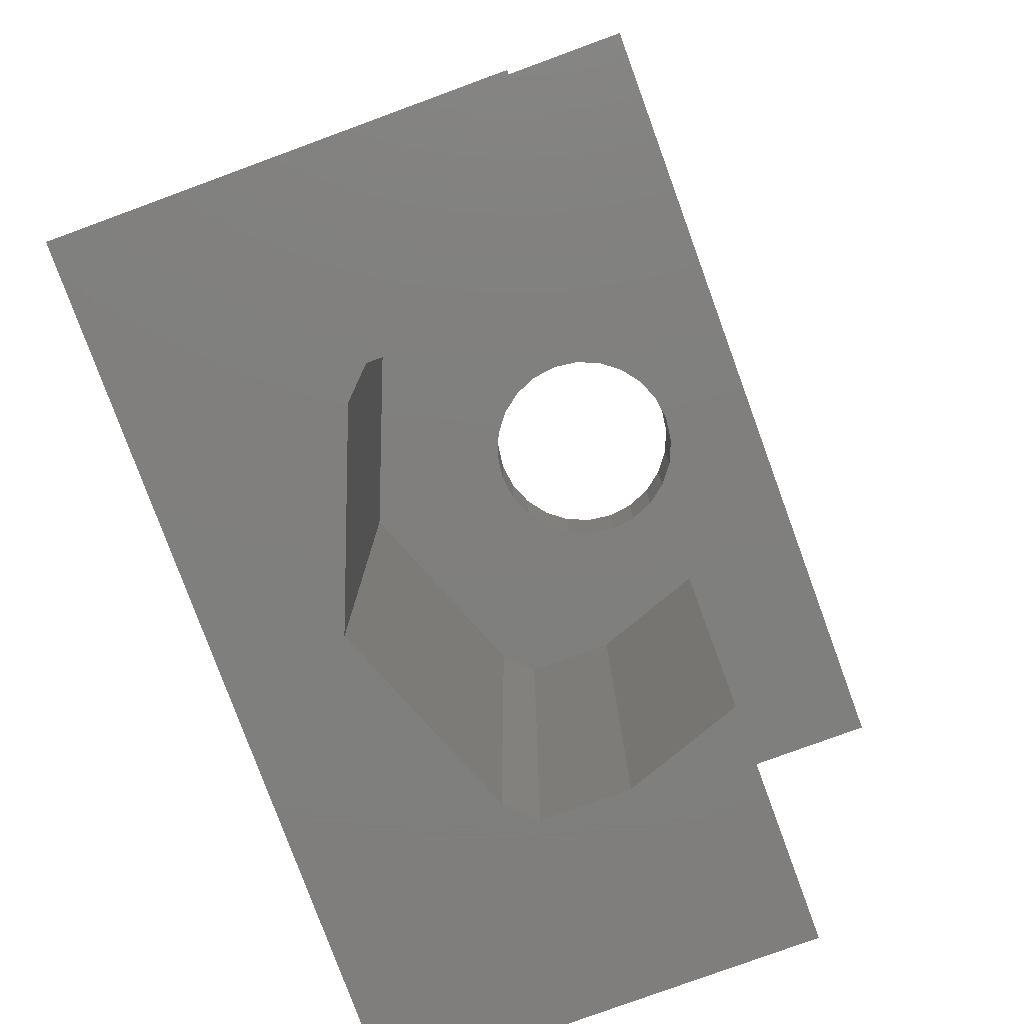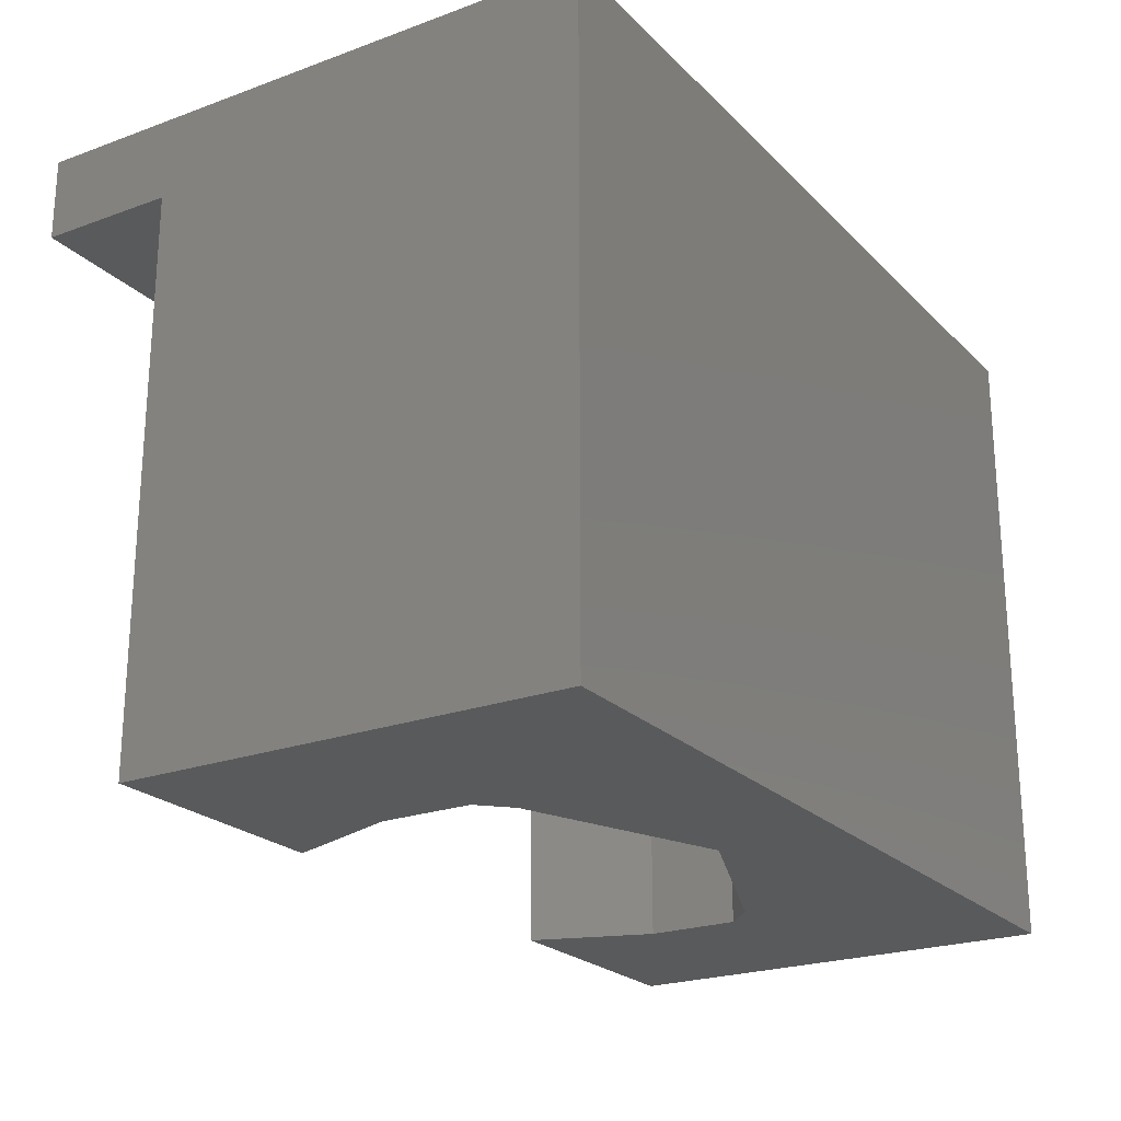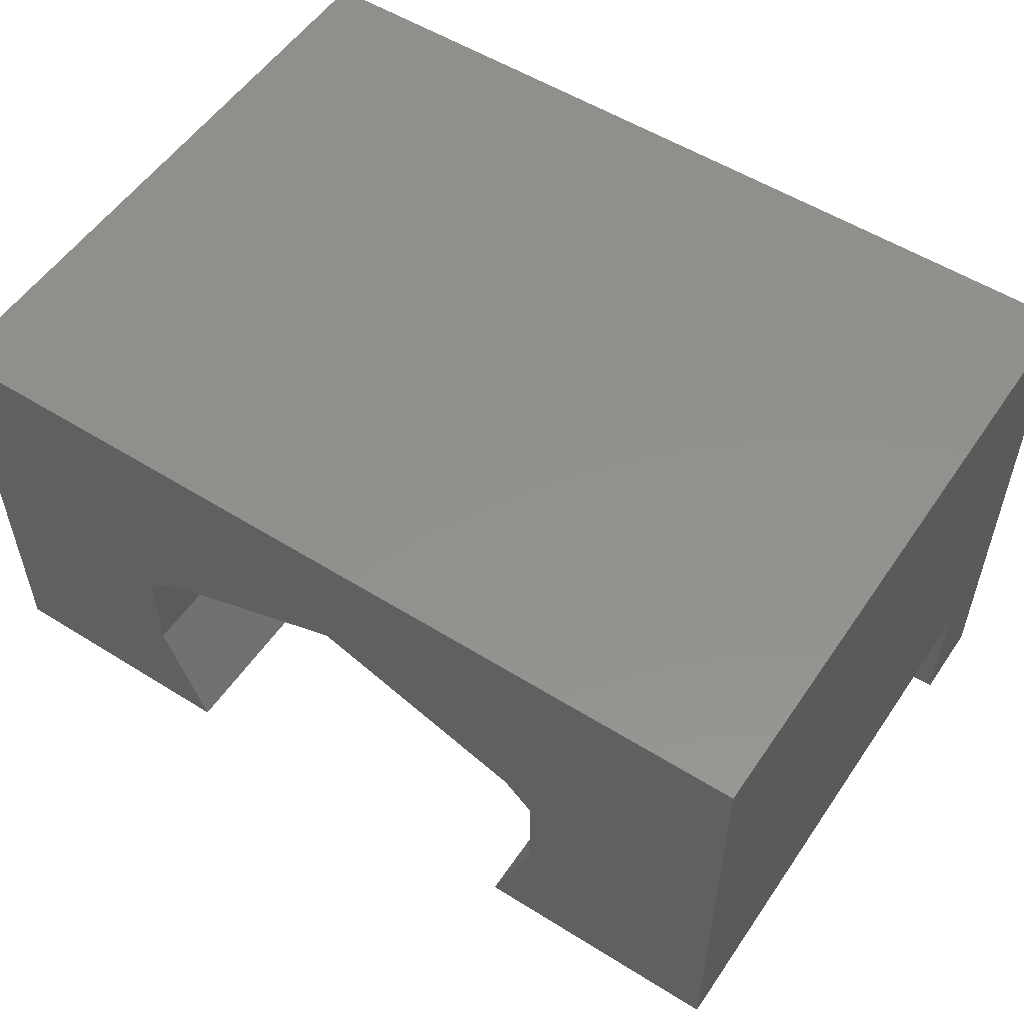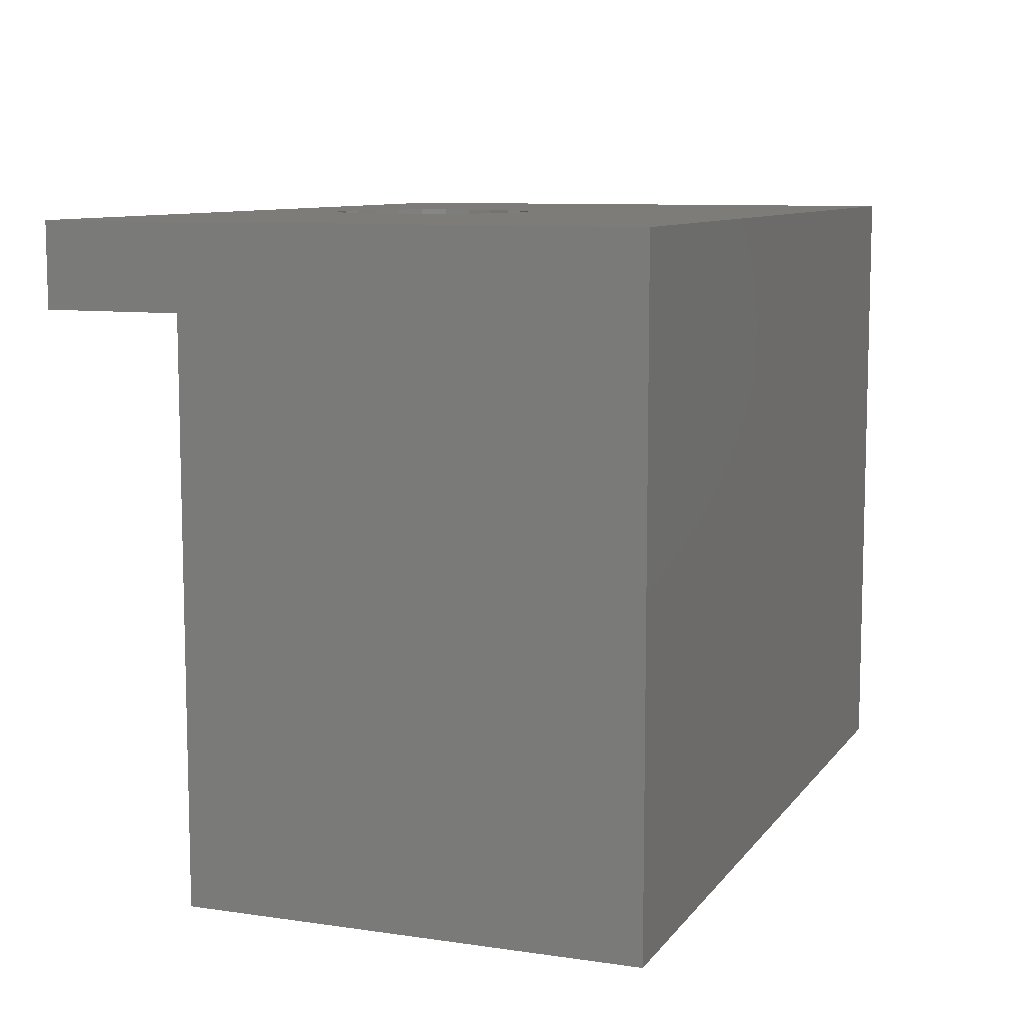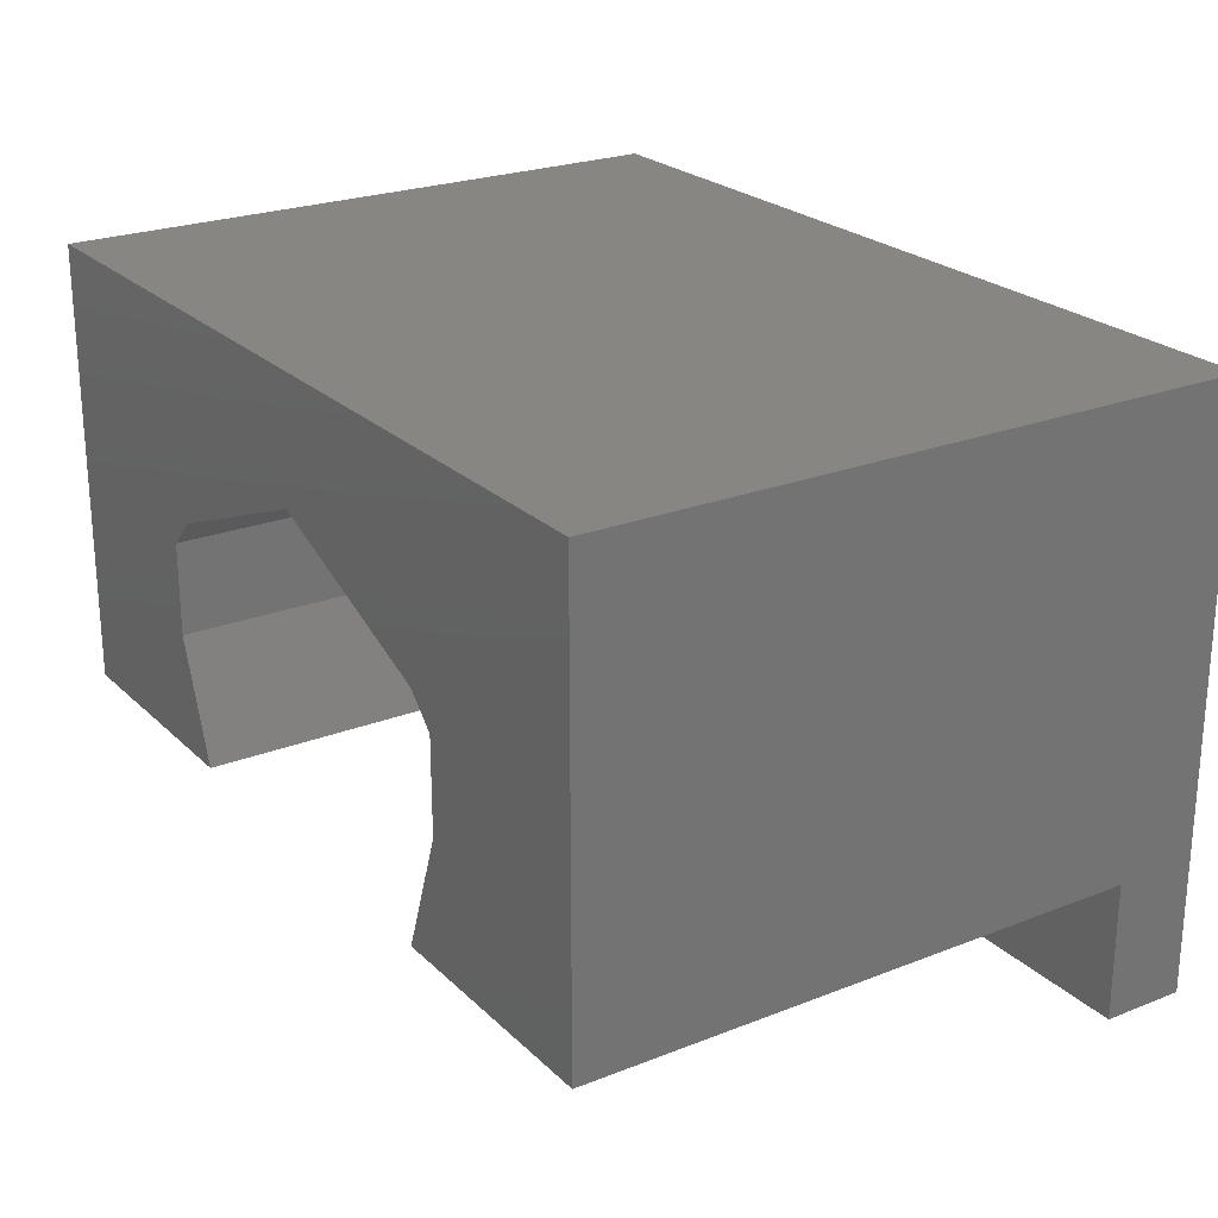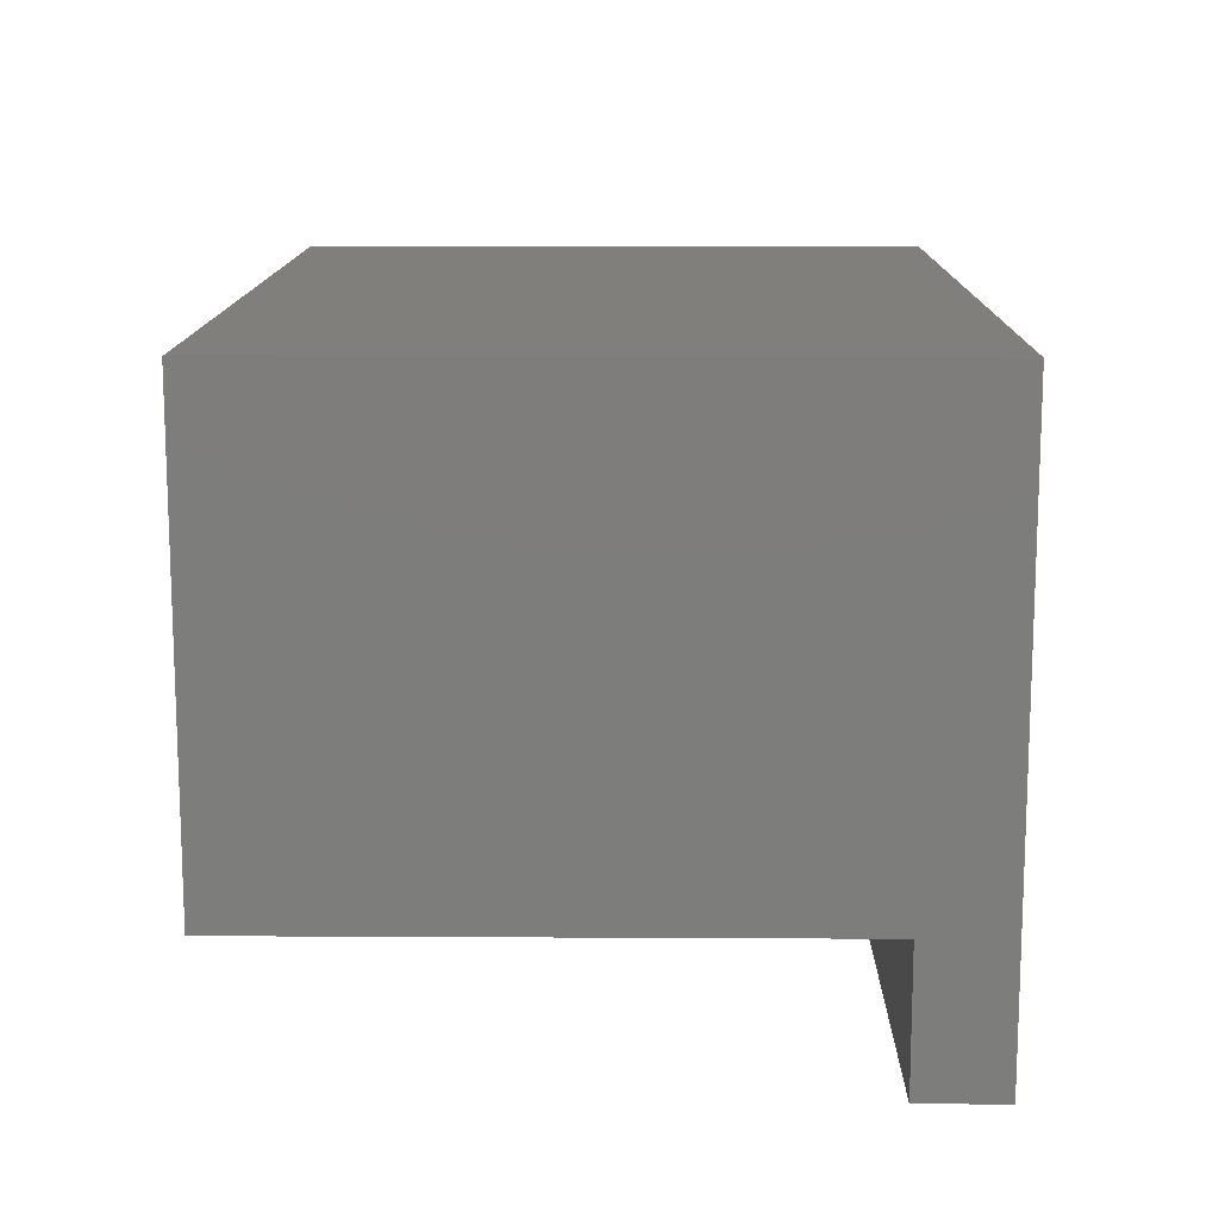
<metadata>
{"format":"stl","ext":"stl","renderer":"f3d","projection":"perspective","resolution":1024,"background":"white","views":[{"elev":-79.2,"azim":-69.9,"up":"+Z"},{"elev":-22.8,"azim":122.0,"up":"+Z"},{"elev":54.2,"azim":-146.4,"up":"+Y"},{"elev":9.1,"azim":111.1,"up":"+Z"},{"elev":23.7,"azim":-123.3,"up":"+Y"},{"elev":13.2,"azim":-89.3,"up":"+Y"}]}
</metadata>
<code>
# stl→obj: 78 verts, 156 faces
v 111.3 290.3 663.6
v 111.1 289.7 661.6
v 111.1 289.7 663.6
v 111.3 290.3 661.6
v 110.7 289.2 661.6
v 110.7 289.2 663.6
v 109.6 293.4 663.6
v 108.9 293.5 661.6
v 109.6 293.4 661.6
v 108.9 293.5 663.6
v 110.2 293.1 663.6
v 110.2 293.1 661.6
v 111.4 291 663.6
v 111.4 291 661.6
v 110.7 292.7 663.6
v 110.7 292.7 661.6
v 110.2 288.8 663.6
v 110.2 288.8 661.6
v 111.3 291.6 663.6
v 111.3 291.6 661.6
v 111.1 292.2 663.6
v 111.1 292.2 661.6
v 108.9 288.5 663.6
v 109.6 288.6 661.6
v 108.9 288.5 661.6
v 109.6 288.6 663.6
v 103.2 292.3 647.9
v 103.2 294.6 661.6
v 103.2 292.3 661.6
v 103.2 294.6 647.9
v 107.7 288.8 663.6
v 108.3 288.6 661.6
v 107.7 288.8 661.6
v 108.3 288.6 663.6
v 107.7 293.1 663.6
v 107.2 292.7 661.6
v 107.7 293.1 661.6
v 107.2 292.7 663.6
v 104.3 289.4 647.9
v 98.27 289.4 661.6
v 98.27 289.4 647.9
v 104.3 289.4 661.6
v 108.9 297.3 661.6
v 103.9 295.3 647.9
v 108.9 297.3 647.9
v 103.9 295.3 661.6
v 98.27 300.3 663.6
v 98.27 286.1 661.6
v 98.27 286.1 663.6
v 98.27 300.3 647.9
v 107.2 289.2 663.6
v 107.2 289.2 661.6
v 119.6 289.4 661.6
v 119.6 286.1 663.6
v 119.6 286.1 661.6
v 119.6 300.3 663.6
v 119.6 289.4 647.9
v 119.6 300.3 647.9
v 108.3 293.4 663.6
v 108.3 293.4 661.6
v 106.4 291 661.6
v 106.5 290.3 663.6
v 106.5 290.3 661.6
v 106.4 291 663.6
v 106.8 292.2 663.6
v 106.8 292.2 661.6
v 106.8 289.7 663.6
v 106.8 289.7 661.6
v 106.5 291.6 661.6
v 113.9 295.3 661.6
v 113.6 289.4 661.6
v 114.6 292.3 661.6
v 114.6 294.6 661.6
v 106.5 291.6 663.6
v 114.6 292.3 647.9
v 114.6 294.6 647.9
v 113.6 289.4 647.9
v 113.9 295.3 647.9
f 1 2 3
f 2 1 4
f 3 5 6
f 5 3 2
f 7 8 9
f 8 7 10
f 11 9 12
f 9 11 7
f 13 4 1
f 4 13 14
f 15 12 16
f 12 15 11
f 17 5 18
f 5 17 6
f 19 14 13
f 14 19 20
f 21 20 19
f 20 21 22
f 15 22 21
f 22 15 16
f 23 24 25
f 24 23 26
f 26 18 24
f 18 26 17
f 27 28 29
f 28 27 30
f 31 32 33
f 32 31 34
f 35 36 37
f 36 35 38
f 39 40 41
f 40 39 42
f 43 44 45
f 44 43 46
f 47 48 49
f 48 47 40
f 40 47 41
f 41 47 50
f 51 33 52
f 33 51 31
f 53 54 55
f 54 53 56
f 56 53 57
f 56 57 58
f 59 37 60
f 37 59 35
f 61 62 63
f 62 61 64
f 39 29 42
f 29 39 27
f 36 65 66
f 65 36 38
f 63 67 68
f 67 63 62
f 68 51 52
f 51 68 67
f 10 60 8
f 60 10 59
f 34 25 32
f 25 34 23
f 46 29 28
f 29 46 42
f 42 46 43
f 42 43 66
f 42 66 69
f 42 69 61
f 66 43 36
f 36 43 37
f 37 43 60
f 60 43 8
f 8 43 70
f 8 70 9
f 9 70 12
f 12 70 16
f 16 70 22
f 22 70 20
f 20 70 14
f 14 70 71
f 71 70 72
f 72 70 73
f 42 48 40
f 48 42 55
f 55 42 32
f 32 42 33
f 33 42 52
f 52 42 68
f 68 42 63
f 63 42 61
f 55 32 25
f 55 25 24
f 55 24 18
f 55 18 5
f 55 5 2
f 55 2 4
f 55 4 71
f 71 4 14
f 55 71 53
f 49 62 64
f 62 49 67
f 67 49 51
f 51 49 31
f 31 49 34
f 34 49 54
f 34 54 23
f 23 54 26
f 26 54 17
f 17 54 6
f 6 54 3
f 3 54 1
f 1 54 13
f 47 35 56
f 35 47 49
f 35 49 38
f 38 49 65
f 65 49 74
f 74 49 64
f 56 35 59
f 56 59 10
f 56 10 7
f 56 7 11
f 56 11 15
f 56 15 21
f 56 21 19
f 56 19 13
f 56 13 54
f 66 74 69
f 74 66 65
f 69 64 61
f 64 69 74
f 30 46 28
f 46 30 44
f 73 75 72
f 75 73 76
f 53 77 57
f 77 53 71
f 70 76 73
f 76 70 78
f 72 77 71
f 77 72 75
f 70 45 78
f 45 70 43
f 54 48 55
f 48 54 49
f 50 30 41
f 30 50 44
f 44 50 45
f 45 50 58
f 45 58 78
f 78 58 76
f 76 58 75
f 75 57 77
f 57 75 58
f 41 27 39
f 27 41 30
f 47 58 50
f 58 47 56

</code>
